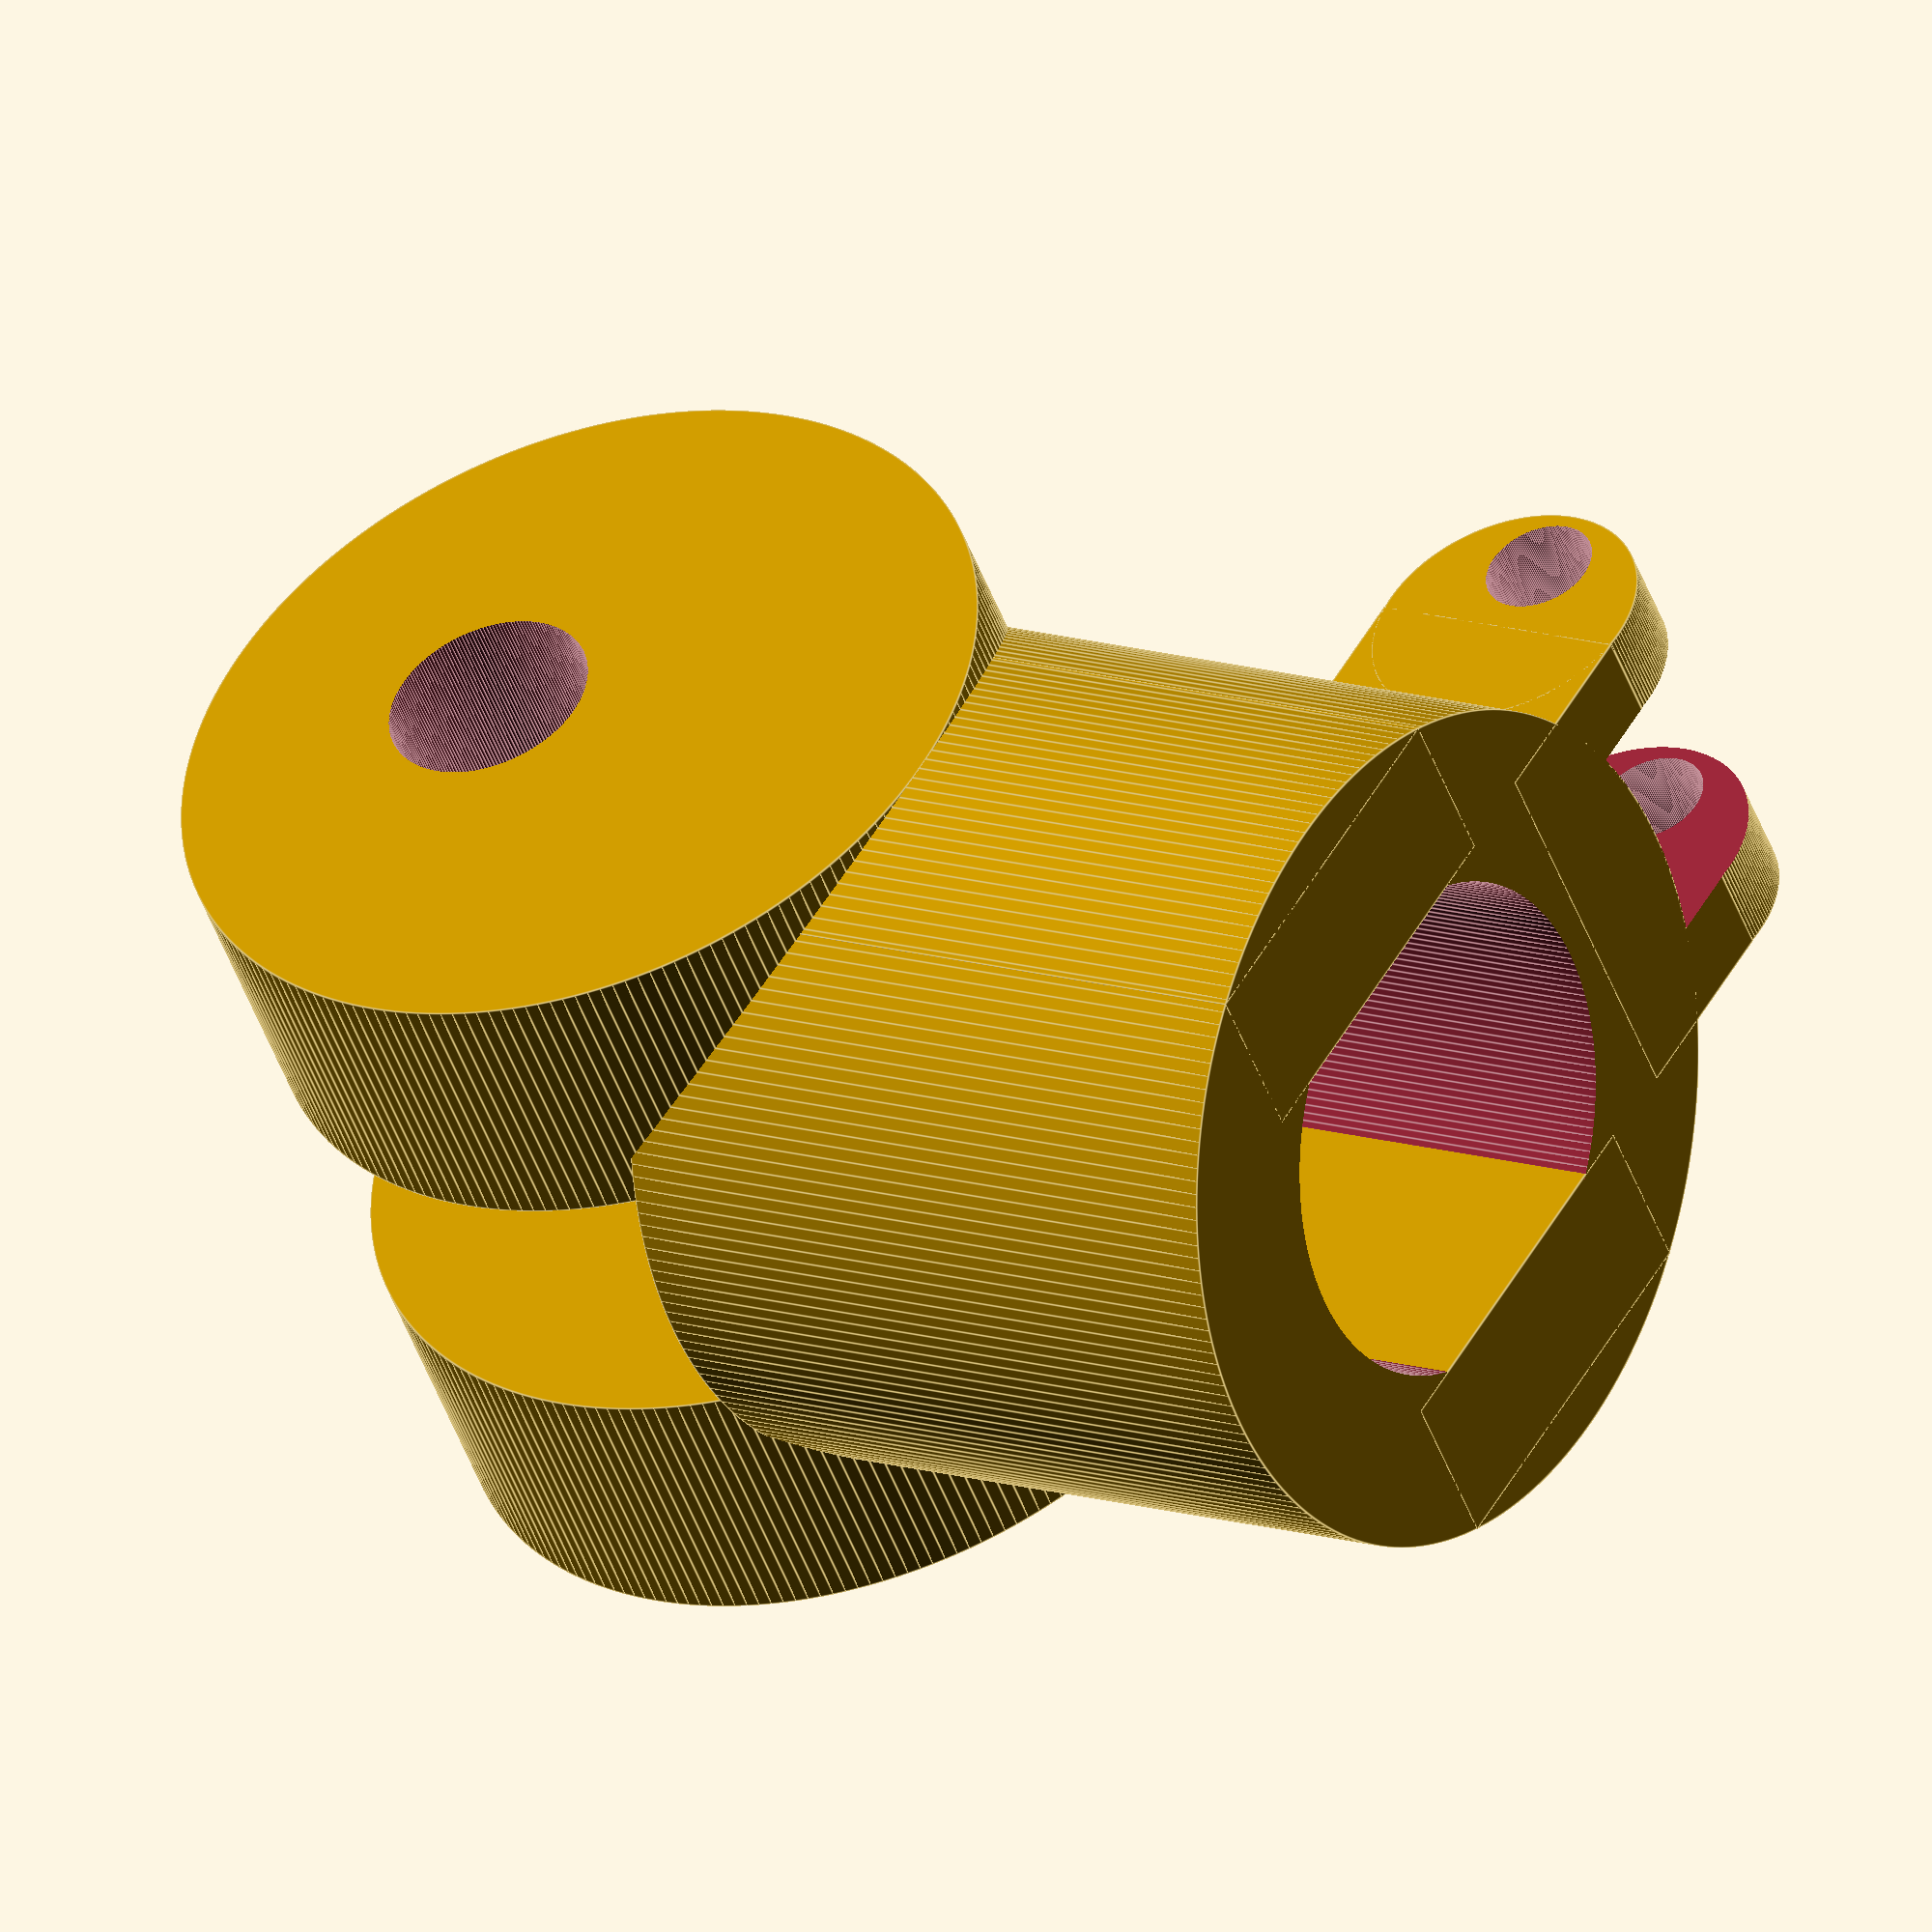
<openscad>
difference() {
    
    cylinder(h = 25, r1=15, r2 =15, $fn=200);
    
    translate ([0, 0, -1]){
    cylinder(h = 20, r1=17.7/2, r2 =17.7/2, $fn=200);
    }
    
}

translate ([7.3, -7, 0]){
cube ([6, 14, 20]);
}

translate ([-7.3-6, -7, 0]){
cube ([6, 14, 20]);
}

difference(){

    union(){
        translate([-15, 0, 32]){
            rotate([0, 90, 0]){
                cylinder(h = 10, r1=15, r2=15, $fn=200);
            }
        }

        translate([5, 0, 32]){
            rotate([0, 90, 0]){
                cylinder(h = 10, r1=15, r2=15, $fn=200);
            }
        }
    }
    
    translate([-16, 0, 36]){
        rotate([0,90, 0]){
            cylinder(h = 32, r1=7.5/2, r2 =7.5/2, $fn=200);
        }
    }
}


translate([-7.5, 10, 10]){
    rotate([-90, 0, 0]){
        difference(){
            difference(){
                 union(){
                    cube([15, 10, 7]);
                    translate([0, 10/2, 7.5]){
                        rotate([0, 90, 0]){
                        cylinder(h = 15, r1=10/2, r2 =10/2, $fn=200);     
                        }
                    }    
                }
                    
                translate([3.25, -1, 4]){
                    cube([8.5, 17, 15]);
                    }    
                }
                translate([-1, 10/2, (15+5)/2]){
                    rotate([0, 90, 0]){
                        cylinder(h = 17, r1=4/2, r2 =4/2, $fn=200); 
                    }
                }
            
        }
    }
}
</openscad>
<views>
elev=347.0 azim=304.5 roll=126.4 proj=o view=edges
</views>
